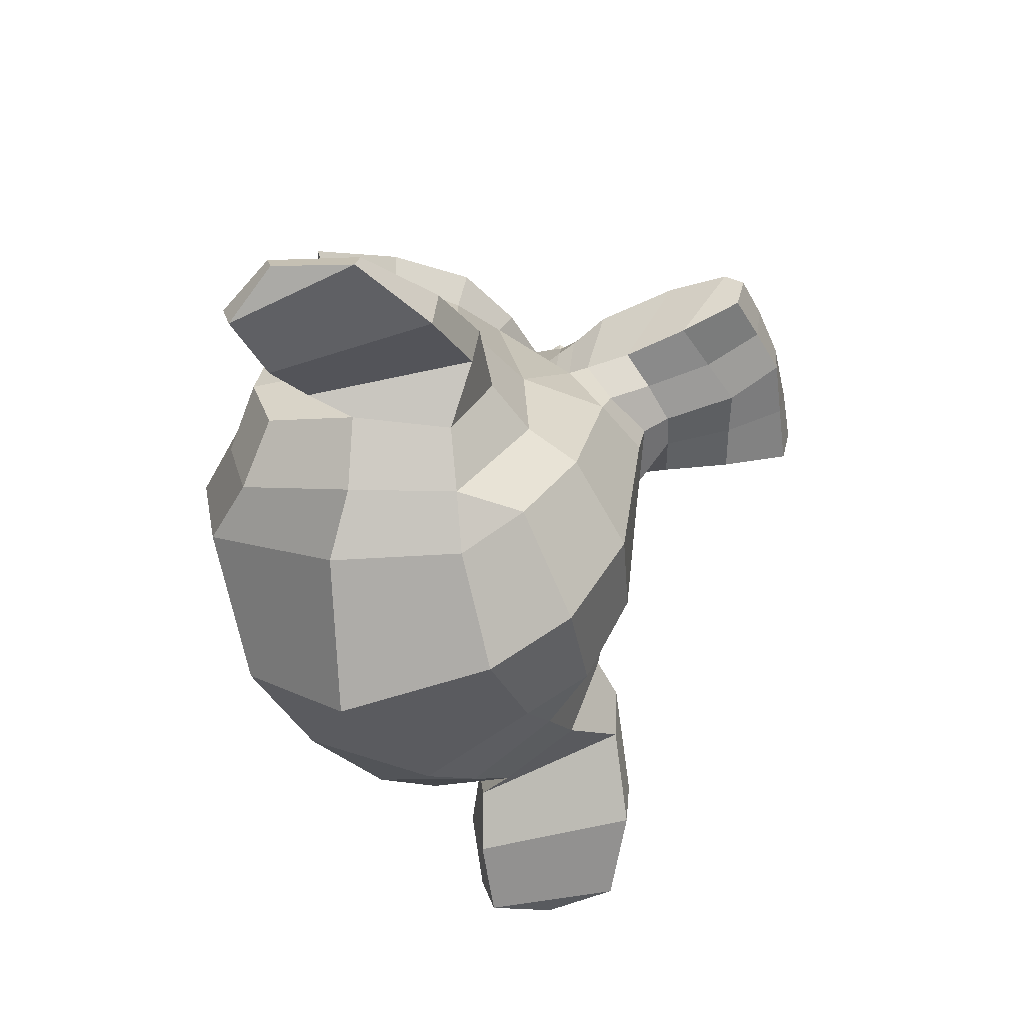
<metadata>
{"format":"obj","ext":"obj","renderer":"f3d","projection":"perspective","resolution":1024,"background":"white","views":[{"elev":-55.4,"azim":-72.2,"up":"+Z"}]}
</metadata>
<code>
o Suzanne
v 0.1563 0.0586 0.774
v -0.1563 0.0586 0.774
v 0.1786 0.03349 0.7461
v -0.1786 0.03349 0.7461
v 0.1953 0.01954 0.707
v -0.1953 0.01954 0.707
v 0.1256 -0.008372 0.721
v -0.1256 -0.008372 0.721
v 0.1256 0.01116 0.7572
v -0.1256 0.01116 0.7572
v 0.1256 0.04744 0.7796
v -0.1256 0.04744 0.7796
v 0.09767 0.0586 0.7851
v -0.09767 0.0586 0.7851
v 0.07256 0.03349 0.7656
v -0.07256 0.03349 0.7656
v 0.05581 0.01954 0.7321
v -0.05581 0.01954 0.7321
v 0.02791 0.08651 0.7349
v -0.02791 0.08651 0.7349
v 0.05023 0.08651 0.7656
v -0.05023 0.08651 0.7656
v 0.08651 0.08651 0.7851
v -0.08651 0.08651 0.7851
v 0.09767 0.1172 0.7851
v -0.09767 0.1172 0.7851
v 0.07256 0.1395 0.7656
v -0.07256 0.1395 0.7656
v 0.05581 0.1563 0.7321
v -0.05581 0.1563 0.7321
v 0.1256 0.1842 0.721
v -0.1256 0.1842 0.721
v 0.1256 0.1619 0.7572
v -0.1256 0.1619 0.7572
v 0.1256 0.1284 0.7796
v -0.1256 0.1284 0.7796
v 0.1563 0.1172 0.774
v -0.1563 0.1172 0.774
v 0.1786 0.1395 0.7461
v -0.1786 0.1395 0.7461
v 0.1953 0.1563 0.707
v -0.1953 0.1563 0.707
v 0.2233 0.08651 0.7014
v -0.2233 0.08651 0.7014
v 0.2009 0.08651 0.7405
v -0.2009 0.08651 0.7405
v 0.1674 0.08651 0.7712
v -0.1674 0.08651 0.7712
v 0.1702 0.08651 0.7768
v -0.1702 0.08651 0.7768
v 0.1591 0.12 0.7796
v -0.1591 0.12 0.7796
v 0.1256 0.134 0.7879
v -0.1256 0.134 0.7879
v 0.09488 0.12 0.7935
v -0.09488 0.12 0.7935
v 0.08093 0.08651 0.7935
v -0.08093 0.08651 0.7935
v 0.09488 0.05581 0.7935
v -0.09488 0.05581 0.7935
v 0.1256 0.08651 0.7963
v -0.1256 0.08651 0.7963
v 0.1256 0.04186 0.7879
v -0.1256 0.04186 0.7879
v 0.1591 0.05581 0.7796
v -0.1591 0.05581 0.7796
v 0 0.1535 0.7656
v 0 0.1256 0.7935
v 0 -0.2428 0.7628
v 0 -0.1144 0.7796
v 0 -0.06698 0.7851
v 0 -0.2763 0.7572
v 0 0.1451 0.7154
v 0 0.2037 0.7042
v 0 0.3209 0.3051
v 0 0.2009 0.1963
v 0 0.02512 0.2047
v 0 -0.1367 0.3749
v 0.07256 -0.06698 0.7014
v -0.07256 -0.06698 0.7014
v 0.1116 -0.1563 0.7042
v -0.1116 -0.1563 0.7042
v 0.1256 -0.2484 0.7042
v -0.1256 -0.2484 0.7042
v 0.1312 -0.3181 0.6903
v -0.1312 -0.3181 0.6903
v 0.1172 -0.3377 0.6875
v -0.1172 -0.3377 0.6875
v 0.06419 -0.346 0.6986
v -0.06419 -0.346 0.6986
v 0 -0.3516 0.707
v 0.1563 -0.05023 0.6903
v -0.1563 -0.05023 0.6903
v 0.226 -0.01395 0.693
v -0.226 -0.01395 0.693
v 0.2958 0.05302 0.6596
v -0.2958 0.05302 0.6596
v 0.307 0.1535 0.7126
v -0.307 0.1535 0.7126
v 0.254 0.173 0.7237
v -0.254 0.173 0.7237
v 0.1758 0.2149 0.7461
v -0.1758 0.2149 0.7461
v 0.1144 0.2707 0.7628
v -0.1144 0.2707 0.7628
v 0.05581 0.2567 0.7712
v -0.05581 0.2567 0.7712
v 0.02233 0.1758 0.7684
v -0.02233 0.1758 0.7684
v 0.0586 0.1479 0.7768
v -0.0586 0.1479 0.7768
v 0.04465 0.1088 0.774
v -0.04465 0.1088 0.774
v 0.07256 0.03349 0.7656
v -0.07256 0.03349 0.7656
v 0.134 0.005581 0.7517
v -0.134 0.005581 0.7517
v 0.1758 0.02233 0.7405
v -0.1758 0.02233 0.7405
v 0.2233 0.06698 0.7321
v -0.2233 0.06698 0.7321
v 0.2288 0.106 0.7321
v -0.2288 0.106 0.7321
v 0.2149 0.134 0.7377
v -0.2149 0.134 0.7377
v 0.1535 0.1563 0.7572
v -0.1535 0.1563 0.7572
v 0.0893 0.1674 0.7712
v -0.0893 0.1674 0.7712
v 0 -0.2735 0.7628
v 0.03907 -0.2567 0.7628
v -0.03907 -0.2567 0.7628
v 0.04186 -0.2986 0.7544
v -0.04186 -0.2986 0.7544
v 0.02233 -0.3153 0.7489
v -0.02233 -0.3153 0.7489
v 0 -0.3181 0.7461
v 0 -0.06977 0.7684
v 0 -0.05023 0.7656
v 0.03628 -0.05302 0.7656
v -0.03628 -0.05302 0.7656
v 0.04465 -0.08093 0.7684
v -0.04465 -0.08093 0.7684
v 0.0307 -0.1033 0.7656
v -0.0307 -0.1033 0.7656
v 0.1423 -0.01674 0.7405
v -0.1423 -0.01674 0.7405
v 0.2205 0.01954 0.7237
v -0.2205 0.01954 0.7237
v 0.2595 0.07256 0.7154
v -0.2595 0.07256 0.7154
v 0.2651 0.134 0.7349
v -0.2651 0.134 0.7349
v 0.2456 0.1479 0.76
v -0.2456 0.1479 0.76
v 0.1563 0.1953 0.7851
v -0.1563 0.1953 0.7851
v 0.1116 0.2288 0.7991
v -0.1116 0.2288 0.7991
v 0.07256 0.2205 0.8047
v -0.07256 0.2205 0.8047
v 0.03628 0.1535 0.8019
v -0.03628 0.1535 0.8019
v 0.04465 -0.03628 0.7907
v -0.04465 -0.03628 0.7907
v 0.07535 -0.1591 0.7544
v -0.07535 -0.1591 0.7544
v 0.0893 -0.2512 0.7461
v -0.0893 -0.2512 0.7461
v 0.09488 -0.293 0.7377
v -0.09488 -0.293 0.7377
v 0.08372 -0.3265 0.7265
v -0.08372 -0.3265 0.7265
v 0.0586 -0.3321 0.7265
v -0.0586 -0.3321 0.7265
v 0 -0.3377 0.7293
v 0 0.01674 0.76
v 0 0.07535 0.774
v 0.1172 0.1702 0.7656
v -0.1172 0.1702 0.7656
v 0.0586 0.05023 0.7684
v -0.0586 0.05023 0.7684
v 0.04744 0.07535 0.7712
v -0.04744 0.07535 0.7712
v 0.04186 -0.2456 0.7628
v -0.04186 -0.2456 0.7628
v 0.02791 -0.1591 0.7684
v -0.02791 -0.1591 0.7684
v 0 -0.1591 0.7684
v 0 -0.1172 0.7656
v 0.03349 -0.09767 0.7796
v -0.03349 -0.09767 0.7796
v 0.04744 -0.08093 0.7851
v -0.04744 -0.08093 0.7851
v 0.03907 -0.04744 0.7796
v -0.03907 -0.04744 0.7796
v 0.01395 -0.04465 0.7796
v -0.01395 -0.04465 0.7796
v 0 -0.07256 0.7963
v 0.01674 -0.05302 0.7907
v -0.01674 -0.05302 0.7907
v 0.03349 -0.05581 0.7907
v -0.03349 -0.05581 0.7907
v 0.03907 -0.08093 0.7963
v -0.03907 -0.08093 0.7963
v 0.02791 -0.0893 0.7879
v -0.02791 -0.0893 0.7879
v 0 -0.1033 0.7879
v 0.09209 -0.1116 0.6986
v -0.09209 -0.1116 0.6986
v 0.0586 -0.08651 0.7544
v -0.0586 -0.08651 0.7544
v 0.06419 -0.1116 0.7544
v -0.06419 -0.1116 0.7544
v 0.08372 -0.0893 0.6986
v -0.08372 -0.0893 0.6986
v 0 -0.3126 0.7461
v 0.01674 -0.3098 0.7461
v -0.01674 -0.3098 0.7461
v 0.03349 -0.293 0.7544
v -0.03349 -0.293 0.7544
v 0.03349 -0.2651 0.76
v -0.03349 -0.2651 0.76
v 0 -0.2791 0.7349
v 0.03349 -0.2679 0.7377
v -0.03349 -0.2679 0.7377
v 0.03349 -0.2902 0.7293
v -0.03349 -0.2902 0.7293
v 0.01674 -0.3042 0.7265
v -0.01674 -0.3042 0.7265
v 0 -0.307 0.7265
v 0.06139 0.07814 0.7796
v -0.06139 0.07814 0.7796
v 0.06698 0.05581 0.7768
v -0.06698 0.05581 0.7768
v 0.12 0.1535 0.7712
v -0.12 0.1535 0.7712
v 0.09767 0.1507 0.7768
v -0.09767 0.1507 0.7768
v 0.1507 0.1423 0.7768
v -0.1507 0.1423 0.7768
v 0.2009 0.1256 0.7489
v -0.2009 0.1256 0.7489
v 0.2093 0.1033 0.7461
v -0.2093 0.1033 0.7461
v 0.2065 0.06977 0.7433
v -0.2065 0.06977 0.7433
v 0.1702 0.03628 0.7572
v -0.1702 0.03628 0.7572
v 0.134 0.02233 0.7656
v -0.134 0.02233 0.7656
v 0.08093 0.03907 0.7796
v -0.08093 0.03907 0.7796
v 0.06419 0.106 0.7796
v -0.06419 0.106 0.7796
v 0.07535 0.134 0.7796
v -0.07535 0.134 0.7796
v 0.08372 0.1284 0.7712
v -0.08372 0.1284 0.7712
v 0.06977 0.106 0.7712
v -0.06977 0.106 0.7712
v 0.08651 0.04465 0.7712
v -0.08651 0.04465 0.7712
v 0.134 0.0307 0.76
v -0.134 0.0307 0.76
v 0.1647 0.04186 0.7517
v -0.1647 0.04186 0.7517
v 0.1953 0.07535 0.7405
v -0.1953 0.07535 0.7405
v 0.1981 0.1005 0.7405
v -0.1981 0.1005 0.7405
v 0.1898 0.12 0.7433
v -0.1898 0.12 0.7433
v 0.1479 0.1395 0.7684
v -0.1479 0.1395 0.7684
v 0.1005 0.1423 0.774
v -0.1005 0.1423 0.774
v 0.12 0.1451 0.7684
v -0.12 0.1451 0.7684
v 0.07256 0.06139 0.7684
v -0.07256 0.06139 0.7684
v 0.06977 0.08093 0.7684
v -0.06977 0.08093 0.7684
v 0.03907 0.1647 0.7182
v -0.03907 0.1647 0.7182
v 0.06977 0.2372 0.721
v -0.06977 0.2372 0.721
v 0.12 0.2456 0.7126
v -0.12 0.2456 0.7126
v 0.173 0.1981 0.6986
v -0.173 0.1981 0.6986
v 0.2428 0.1619 0.6763
v -0.2428 0.1619 0.6763
v 0.2847 0.1451 0.6651
v -0.2847 0.1451 0.6651
v 0.2763 0.0586 0.6344
v -0.2763 0.0586 0.6344
v 0.2149 0 0.6484
v -0.2149 0 0.6484
v 0.1563 -0.03349 0.6679
v -0.1563 -0.03349 0.6679
v 0 0.3209 0.6037
v 0 0.3516 0.4726
v 0 -0.06977 0.2605
v 0 -0.1647 0.5675
v 0 -0.3488 0.6651
v 0 -0.2874 0.6233
v 0 -0.2037 0.6149
v 0 -0.173 0.601
v 0.3042 0.08372 0.52
v -0.3042 0.08372 0.52
v 0.307 0.1144 0.4837
v -0.307 0.1144 0.4837
v 0.2763 0.09488 0.3442
v -0.2763 0.09488 0.3442
v 0.1647 0.1563 0.2493
v -0.1647 0.1563 0.2493
v 0.2623 -0.01674 0.5256
v -0.2623 -0.01674 0.5256
v 0.2121 -0.04465 0.4419
v -0.2121 -0.04465 0.4419
v 0.2288 -0.002791 0.347
v -0.2288 -0.002791 0.347
v 0.12 0.01954 0.2633
v -0.12 0.01954 0.2633
v 0.08372 -0.1256 0.6456
v -0.08372 -0.1256 0.6456
v 0.06419 -0.1479 0.5926
v -0.06419 -0.1479 0.5926
v 0.1033 -0.254 0.6372
v -0.1033 -0.254 0.6372
v 0.0893 -0.1786 0.64
v -0.0893 -0.1786 0.64
v 0.1172 -0.3265 0.6428
v -0.1172 -0.3265 0.6428
v 0.05023 -0.2707 0.6317
v -0.05023 -0.2707 0.6317
v 0.04465 -0.1926 0.6289
v -0.04465 -0.1926 0.6289
v 0.0586 -0.3377 0.6568
v -0.0586 -0.3377 0.6568
v 0.07814 -0.1005 0.654
v -0.07814 -0.1005 0.654
v 0.07535 -0.08093 0.6679
v -0.07535 -0.08093 0.6679
v 0.07256 -0.06139 0.6791
v -0.07256 -0.06139 0.6791
v 0.07535 -0.1395 0.5591
v -0.07535 -0.1395 0.5591
v 0.106 -0.1116 0.4056
v -0.106 -0.1116 0.4056
v 0.1228 -0.05302 0.3079
v -0.1228 -0.05302 0.3079
v 0.1619 0.3098 0.3637
v -0.1619 0.3098 0.3637
v 0.1619 0.3321 0.4754
v -0.1619 0.3321 0.4754
v 0.1619 0.3042 0.5842
v -0.1619 0.3042 0.5842
v 0.1647 0.187 0.654
v -0.1647 0.187 0.654
v 0.2595 0.1451 0.6205
v -0.2595 0.1451 0.6205
v 0.226 0.1619 0.601
v -0.226 0.1619 0.601
v 0.2288 0.2512 0.52
v -0.2288 0.2512 0.52
v 0.2847 0.2009 0.5451
v -0.2847 0.2009 0.5451
v 0.2847 0.2205 0.4586
v -0.2847 0.2205 0.4586
v 0.2288 0.2679 0.4307
v -0.2288 0.2679 0.4307
v 0.2288 0.2428 0.3414
v -0.2288 0.2428 0.3414
v 0.2847 0.1926 0.3721
v -0.2847 0.1926 0.3721
v 0.2205 0.1172 0.2912
v -0.2205 0.1172 0.2912
v 0.173 0.008372 0.3051
v -0.173 0.008372 0.3051
v 0.293 0.1172 0.4279
v -0.293 0.1172 0.4279
v 0.1451 -0.06139 0.5535
v -0.1451 -0.06139 0.5535
v 0.1535 -0.06977 0.4251
v -0.1535 -0.06977 0.4251
v 0.3181 0.1451 0.4168
v -0.3181 0.1451 0.4168
v 0.2763 -0.05023 0.4558
v -0.2763 -0.05023 0.4558
v 0.3712 -0.03628 0.3833
v -0.3712 -0.03628 0.3833
v 0.4577 0.01954 0.347
v -0.4577 0.01954 0.347
v 0.4828 0.1144 0.3498
v -0.4828 0.1144 0.3498
v 0.4409 0.1814 0.3498
v -0.4409 0.1814 0.3498
v 0.3656 0.1702 0.3889
v -0.3656 0.1702 0.3889
v 0.3628 0.1479 0.3972
v -0.3628 0.1479 0.3972
v 0.4242 0.1563 0.361
v -0.4242 0.1563 0.361
v 0.4521 0.1033 0.3554
v -0.4521 0.1033 0.3554
v 0.4326 0.02791 0.3554
v -0.4326 0.02791 0.3554
v 0.3684 -0.01395 0.3917
v -0.3684 -0.01395 0.3917
v 0.2958 -0.02512 0.453
v -0.2958 -0.02512 0.453
v 0.3293 0.1284 0.4224
v -0.3293 0.1284 0.4224
v 0.3377 0.1088 0.3972
v -0.3377 0.1088 0.3972
v 0.3153 -0.008372 0.4251
v -0.3153 -0.008372 0.4251
v 0.3712 0 0.3693
v -0.3712 0 0.3693
v 0.4242 0.03349 0.3414
v -0.4242 0.03349 0.3414
v 0.4409 0.0893 0.3414
v -0.4409 0.0893 0.3414
v 0.4186 0.1284 0.3442
v -0.4186 0.1284 0.3442
v 0.3656 0.1228 0.3721
v -0.3656 0.1228 0.3721
v 0.3014 0.1033 0.4251
v -0.3014 0.1033 0.4251
v 0.2986 0.06139 0.4028
v -0.2986 0.06139 0.4028
v 0.2707 0.03349 0.4028
v -0.2707 0.03349 0.4028
v 0.293 0.0307 0.4028
v -0.293 0.0307 0.4028
v 0.3014 0.005581 0.4028
v -0.3014 0.005581 0.4028
v 0.2902 -0.005581 0.4028
v -0.2902 -0.005581 0.4028
v 0.2595 0 0.4754
v -0.2595 0 0.4754
v 0.2567 -0.008372 0.4391
v -0.2567 -0.008372 0.4391
v 0.2567 0.01395 0.4335
v -0.2567 0.01395 0.4335
v 0.2847 0.07256 0.4251
v -0.2847 0.07256 0.4251
v 0.3181 0.08651 0.4056
v -0.3181 0.08651 0.4056
v 0.3181 0.08372 0.3861
v -0.3181 0.08372 0.3861
v 0.2902 -0.005581 0.3861
v -0.2902 -0.005581 0.3861
v 0.3042 0.005581 0.3861
v -0.3042 0.005581 0.3861
v 0.2958 0.02791 0.3861
v -0.2958 0.02791 0.3861
v 0.2735 0.03349 0.3861
v -0.2735 0.03349 0.3861
v 0.3014 0.06139 0.3861
v -0.3014 0.06139 0.3861
v 0.3712 0.1172 0.3526
v -0.3712 0.1172 0.3526
v 0.4242 0.1228 0.3275
v -0.4242 0.1228 0.3275
v 0.4493 0.08651 0.3247
v -0.4493 0.08651 0.3247
v 0.4326 0.0307 0.3275
v -0.4326 0.0307 0.3275
v 0.374 0 0.3498
v -0.374 0 0.3498
v 0.3153 -0.005581 0.4056
v -0.3153 -0.005581 0.4056
v 0.3405 0.1033 0.3777
v -0.3405 0.1033 0.3777
v 0.3181 0.03907 0.3833
v -0.3181 0.03907 0.3833
v 0.3349 0.02233 0.3805
v -0.3349 0.02233 0.3805
v 0.3572 0.04465 0.3693
v -0.3572 0.04465 0.3693
v 0.3433 0.06139 0.3749
v -0.3433 0.06139 0.3749
v 0.3628 0.08372 0.3665
v -0.3628 0.08372 0.3665
v 0.3767 0.06698 0.3637
v -0.3767 0.06698 0.3637
v 0.3963 0.07535 0.361
v -0.3963 0.07535 0.361
v 0.3879 0.09767 0.361
v -0.3879 0.09767 0.361
v 0.3656 0.1563 0.3275
v -0.3656 0.1563 0.3275
v 0.4465 0.1674 0.3051
v -0.4465 0.1674 0.3051
v 0.4884 0.106 0.3219
v -0.4884 0.106 0.3219
v 0.4688 0.01954 0.3107
v -0.4688 0.01954 0.3107
v 0.3712 -0.0307 0.3247
v -0.3712 -0.0307 0.3247
v 0.2819 -0.04465 0.3833
v -0.2819 -0.04465 0.3833
v 0.307 0.1367 0.3637
v -0.307 0.1367 0.3637
f 47 1 3 45
f 4 2 48 46
f 45 3 5 43
f 6 4 46 44
f 3 9 7 5
f 8 10 4 6
f 1 11 9 3
f 10 12 2 4
f 11 13 15 9
f 16 14 12 10
f 9 15 17 7
f 18 16 10 8
f 15 21 19 17
f 20 22 16 18
f 13 23 21 15
f 22 24 14 16
f 23 25 27 21
f 28 26 24 22
f 21 27 29 19
f 30 28 22 20
f 27 33 31 29
f 32 34 28 30
f 25 35 33 27
f 34 36 26 28
f 35 37 39 33
f 40 38 36 34
f 33 39 41 31
f 42 40 34 32
f 39 45 43 41
f 44 46 40 42
f 37 47 45 39
f 46 48 38 40
f 47 37 51 49
f 52 38 48 50
f 37 35 53 51
f 54 36 38 52
f 35 25 55 53
f 56 26 36 54
f 25 23 57 55
f 58 24 26 56
f 23 13 59 57
f 60 14 24 58
f 13 11 63 59
f 64 12 14 60
f 11 1 65 63
f 66 2 12 64
f 1 47 49 65
f 50 48 2 66
f 61 65 49
f 50 66 62
f 63 65 61
f 62 66 64
f 61 59 63
f 64 60 62
f 61 57 59
f 60 58 62
f 61 55 57
f 58 56 62
f 61 53 55
f 56 54 62
f 61 51 53
f 54 52 62
f 61 49 51
f 52 50 62
f 89 174 176 91
f 176 175 90 91
f 87 172 174 89
f 175 173 88 90
f 85 170 172 87
f 173 171 86 88
f 83 168 170 85
f 171 169 84 86
f 81 166 168 83
f 169 167 82 84
f 79 92 146 164
f 147 93 80 165
f 92 94 148 146
f 149 95 93 147
f 94 96 150 148
f 151 97 95 149
f 96 98 152 150
f 153 99 97 151
f 98 100 154 152
f 155 101 99 153
f 100 102 156 154
f 157 103 101 155
f 102 104 158 156
f 159 105 103 157
f 104 106 160 158
f 161 107 105 159
f 106 108 162 160
f 163 109 107 161
f 108 67 68 162
f 68 67 109 163
f 110 128 160 162
f 161 129 111 163
f 128 179 158 160
f 159 180 129 161
f 126 156 158 179
f 159 157 127 180
f 124 154 156 126
f 157 155 125 127
f 122 152 154 124
f 155 153 123 125
f 120 150 152 122
f 153 151 121 123
f 118 148 150 120
f 151 149 119 121
f 116 146 148 118
f 149 147 117 119
f 114 164 146 116
f 147 165 115 117
f 114 181 177 164
f 177 182 115 165
f 110 162 68 112
f 68 163 111 113
f 112 68 178 183
f 178 68 113 184
f 177 181 183 178
f 184 182 177 178
f 135 137 176 174
f 176 137 136 175
f 133 135 174 172
f 175 136 134 173
f 131 133 172 170
f 173 134 132 171
f 166 187 185 168
f 186 188 167 169
f 131 170 168 185
f 169 171 132 186
f 144 190 189 187
f 189 190 145 188
f 185 187 189 69
f 189 188 186 69
f 130 131 185 69
f 186 132 130 69
f 142 193 191 144
f 192 194 143 145
f 140 195 193 142
f 194 196 141 143
f 139 197 195 140
f 196 198 139 141
f 138 71 197 139
f 198 71 138 139
f 190 144 191 70
f 192 145 190 70
f 70 191 206 208
f 207 192 70 208
f 71 199 200 197
f 201 199 71 198
f 197 200 202 195
f 203 201 198 196
f 195 202 204 193
f 205 203 196 194
f 193 204 206 191
f 207 205 194 192
f 199 204 202 200
f 203 205 199 201
f 199 208 206 204
f 207 208 199 205
f 139 140 164 177
f 165 141 139 177
f 140 142 211 164
f 212 143 141 165
f 142 144 213 211
f 214 145 143 212
f 144 187 166 213
f 167 188 145 214
f 81 209 213 166
f 214 210 82 167
f 209 215 211 213
f 212 216 210 214
f 79 164 211 215
f 212 165 80 216
f 131 130 72 222
f 72 130 132 223
f 133 131 222 220
f 223 132 134 221
f 135 133 220 218
f 221 134 136 219
f 137 135 218 217
f 219 136 137 217
f 217 218 229 231
f 230 219 217 231
f 218 220 227 229
f 228 221 219 230
f 220 222 225 227
f 226 223 221 228
f 222 72 224 225
f 224 72 223 226
f 224 231 229 225
f 230 231 224 226
f 225 229 227
f 228 230 226
f 183 181 234 232
f 235 182 184 233
f 112 183 232 254
f 233 184 113 255
f 110 112 254 256
f 255 113 111 257
f 181 114 252 234
f 253 115 182 235
f 114 116 250 252
f 251 117 115 253
f 116 118 248 250
f 249 119 117 251
f 118 120 246 248
f 247 121 119 249
f 120 122 244 246
f 245 123 121 247
f 122 124 242 244
f 243 125 123 245
f 124 126 240 242
f 241 127 125 243
f 126 179 236 240
f 237 180 127 241
f 179 128 238 236
f 239 129 180 237
f 128 110 256 238
f 257 111 129 239
f 238 256 258 276
f 259 257 239 277
f 236 238 276 278
f 277 239 237 279
f 240 236 278 274
f 279 237 241 275
f 242 240 274 272
f 275 241 243 273
f 244 242 272 270
f 273 243 245 271
f 246 244 270 268
f 271 245 247 269
f 248 246 268 266
f 269 247 249 267
f 250 248 266 264
f 267 249 251 265
f 252 250 264 262
f 265 251 253 263
f 234 252 262 280
f 263 253 235 281
f 256 254 260 258
f 261 255 257 259
f 254 232 282 260
f 283 233 255 261
f 232 234 280 282
f 281 235 233 283
f 67 108 284 73
f 285 109 67 73
f 108 106 286 284
f 287 107 109 285
f 106 104 288 286
f 289 105 107 287
f 104 102 290 288
f 291 103 105 289
f 102 100 292 290
f 293 101 103 291
f 100 98 294 292
f 295 99 101 293
f 98 96 296 294
f 297 97 99 295
f 96 94 298 296
f 299 95 97 297
f 94 92 300 298
f 301 93 95 299
f 308 309 328 338
f 329 309 308 339
f 307 308 338 336
f 339 308 307 337
f 306 307 336 340
f 337 307 306 341
f 89 91 306 340
f 306 91 90 341
f 87 89 340 334
f 341 90 88 335
f 85 87 334 330
f 335 88 86 331
f 83 85 330 332
f 331 86 84 333
f 330 336 338 332
f 339 337 331 333
f 330 334 340 336
f 341 335 331 337
f 326 332 338 328
f 339 333 327 329
f 81 83 332 326
f 333 84 82 327
f 209 342 344 215
f 345 343 210 216
f 81 326 342 209
f 343 327 82 210
f 79 215 344 346
f 345 216 80 347
f 79 346 300 92
f 301 347 80 93
f 77 324 352 304
f 353 325 77 304
f 304 352 350 78
f 351 353 304 78
f 78 350 348 305
f 349 351 78 305
f 305 348 328 309
f 329 349 305 309
f 326 328 348 342
f 349 329 327 343
f 296 298 318 310
f 319 299 297 311
f 76 316 324 77
f 325 317 76 77
f 302 358 356 303
f 357 359 302 303
f 303 356 354 75
f 355 357 303 75
f 75 354 316 76
f 317 355 75 76
f 292 294 362 364
f 363 295 293 365
f 364 362 368 366
f 369 363 365 367
f 366 368 370 372
f 371 369 367 373
f 372 370 376 374
f 377 371 373 375
f 314 378 374 376
f 375 379 315 377
f 316 354 374 378
f 375 355 317 379
f 354 356 372 374
f 373 357 355 375
f 356 358 366 372
f 367 359 357 373
f 358 360 364 366
f 365 361 359 367
f 290 292 364 360
f 365 293 291 361
f 74 360 358 302
f 359 361 74 302
f 284 286 288 290
f 289 287 285 291
f 284 290 360 74
f 361 291 285 74
f 73 284 74
f 74 285 73
f 294 296 310 362
f 311 297 295 363
f 310 312 368 362
f 369 313 311 363
f 312 382 370 368
f 371 383 313 369
f 314 376 370 382
f 371 377 315 383
f 348 350 386 384
f 387 351 349 385
f 318 384 386 320
f 387 385 319 321
f 298 300 384 318
f 385 301 299 319
f 300 344 342 384
f 343 345 301 385
f 342 348 384
f 385 349 343
f 300 346 344
f 345 347 301
f 314 322 380 378
f 381 323 315 379
f 316 378 380 324
f 381 379 317 325
f 320 386 380 322
f 381 387 321 323
f 350 352 380 386
f 381 353 351 387
f 324 380 352
f 353 381 325
f 400 388 414 402
f 415 389 401 403
f 400 402 404 398
f 405 403 401 399
f 398 404 406 396
f 407 405 399 397
f 396 406 408 394
f 409 407 397 395
f 394 408 410 392
f 411 409 395 393
f 392 410 412 390
f 413 411 393 391
f 410 420 418 412
f 419 421 411 413
f 408 422 420 410
f 421 423 409 411
f 406 424 422 408
f 423 425 407 409
f 404 426 424 406
f 425 427 405 407
f 402 428 426 404
f 427 429 403 405
f 402 414 416 428
f 417 415 403 429
f 318 320 444 442
f 445 321 319 443
f 320 390 412 444
f 413 391 321 445
f 310 318 442 312
f 443 319 311 313
f 382 430 414 388
f 415 431 383 389
f 412 418 440 444
f 441 419 413 445
f 438 446 444 440
f 445 447 439 441
f 434 446 438 436
f 439 447 435 437
f 432 448 446 434
f 447 449 433 435
f 430 448 432 450
f 433 449 431 451
f 414 430 450 416
f 451 431 415 417
f 312 448 430 382
f 431 449 313 383
f 312 442 446 448
f 447 443 313 449
f 442 444 446
f 447 445 443
f 416 450 452 476
f 453 451 417 477
f 450 432 462 452
f 463 433 451 453
f 432 434 460 462
f 461 435 433 463
f 434 436 458 460
f 459 437 435 461
f 436 438 456 458
f 457 439 437 459
f 438 440 454 456
f 455 441 439 457
f 440 418 474 454
f 475 419 441 455
f 428 416 476 464
f 477 417 429 465
f 426 428 464 466
f 465 429 427 467
f 424 426 466 468
f 467 427 425 469
f 422 424 468 470
f 469 425 423 471
f 420 422 470 472
f 471 423 421 473
f 418 420 472 474
f 473 421 419 475
f 458 456 480 478
f 481 457 459 479
f 478 480 482 484
f 483 481 479 485
f 484 482 488 486
f 489 483 485 487
f 486 488 490 492
f 491 489 487 493
f 464 476 486 492
f 487 477 465 493
f 452 484 486 476
f 487 485 453 477
f 452 462 478 484
f 479 463 453 485
f 458 478 462 460
f 463 479 459 461
f 454 474 480 456
f 481 475 455 457
f 472 482 480 474
f 481 483 473 475
f 470 488 482 472
f 483 489 471 473
f 468 490 488 470
f 489 491 469 471
f 466 492 490 468
f 491 493 467 469
f 464 492 466
f 467 493 465
f 392 390 504 502
f 505 391 393 503
f 394 392 502 500
f 503 393 395 501
f 396 394 500 498
f 501 395 397 499
f 398 396 498 496
f 499 397 399 497
f 400 398 496 494
f 497 399 401 495
f 388 400 494 506
f 495 401 389 507
f 494 502 504 506
f 505 503 495 507
f 494 496 500 502
f 501 497 495 503
f 496 498 500
f 501 499 497
f 314 382 388 506
f 389 383 315 507
f 314 506 504 322
f 505 507 315 323
f 320 322 504 390
f 505 323 321 391

</code>
